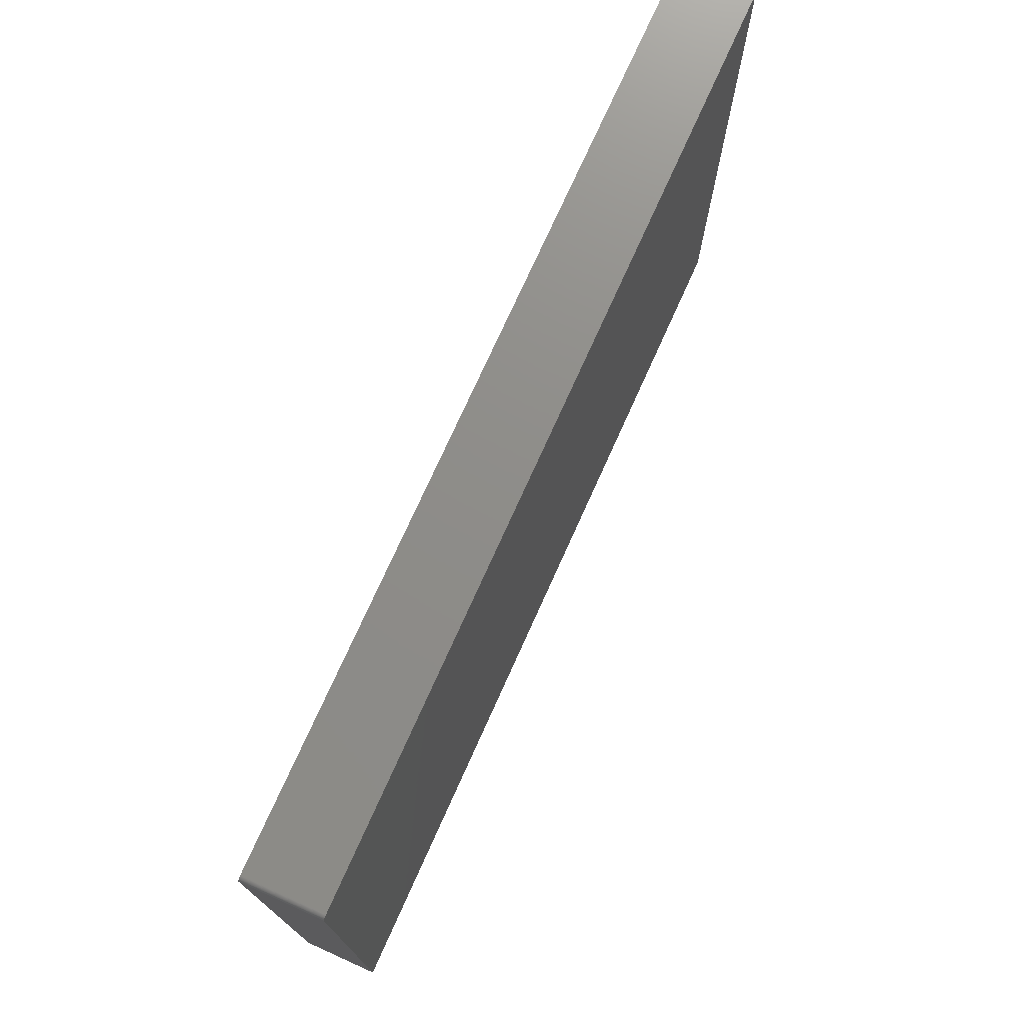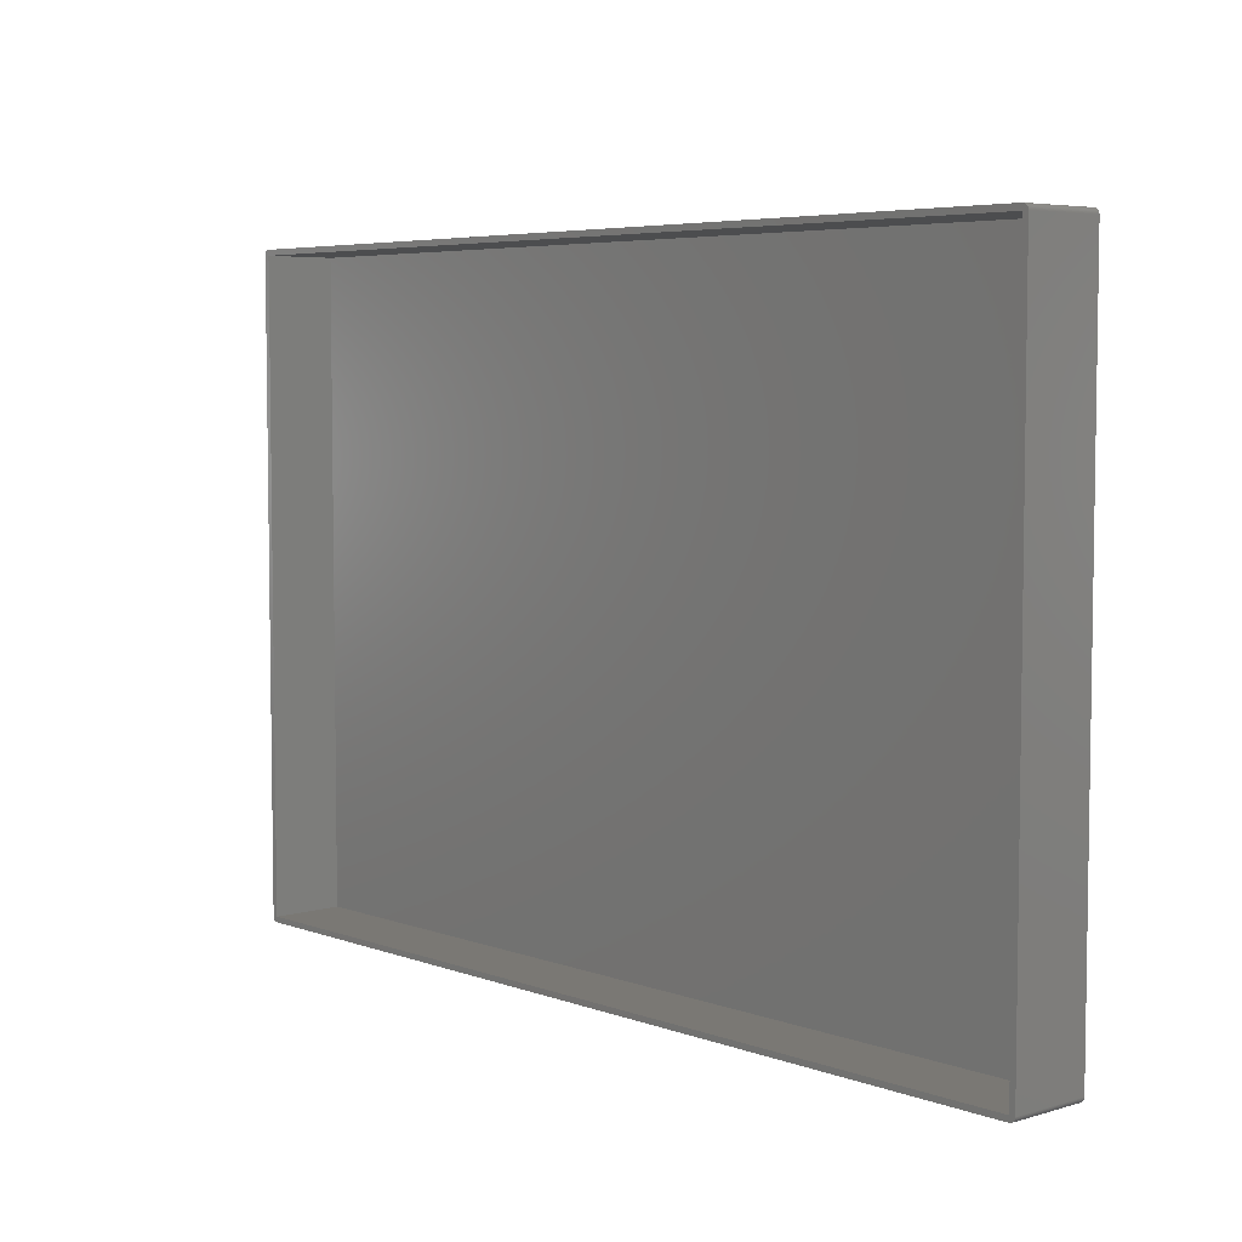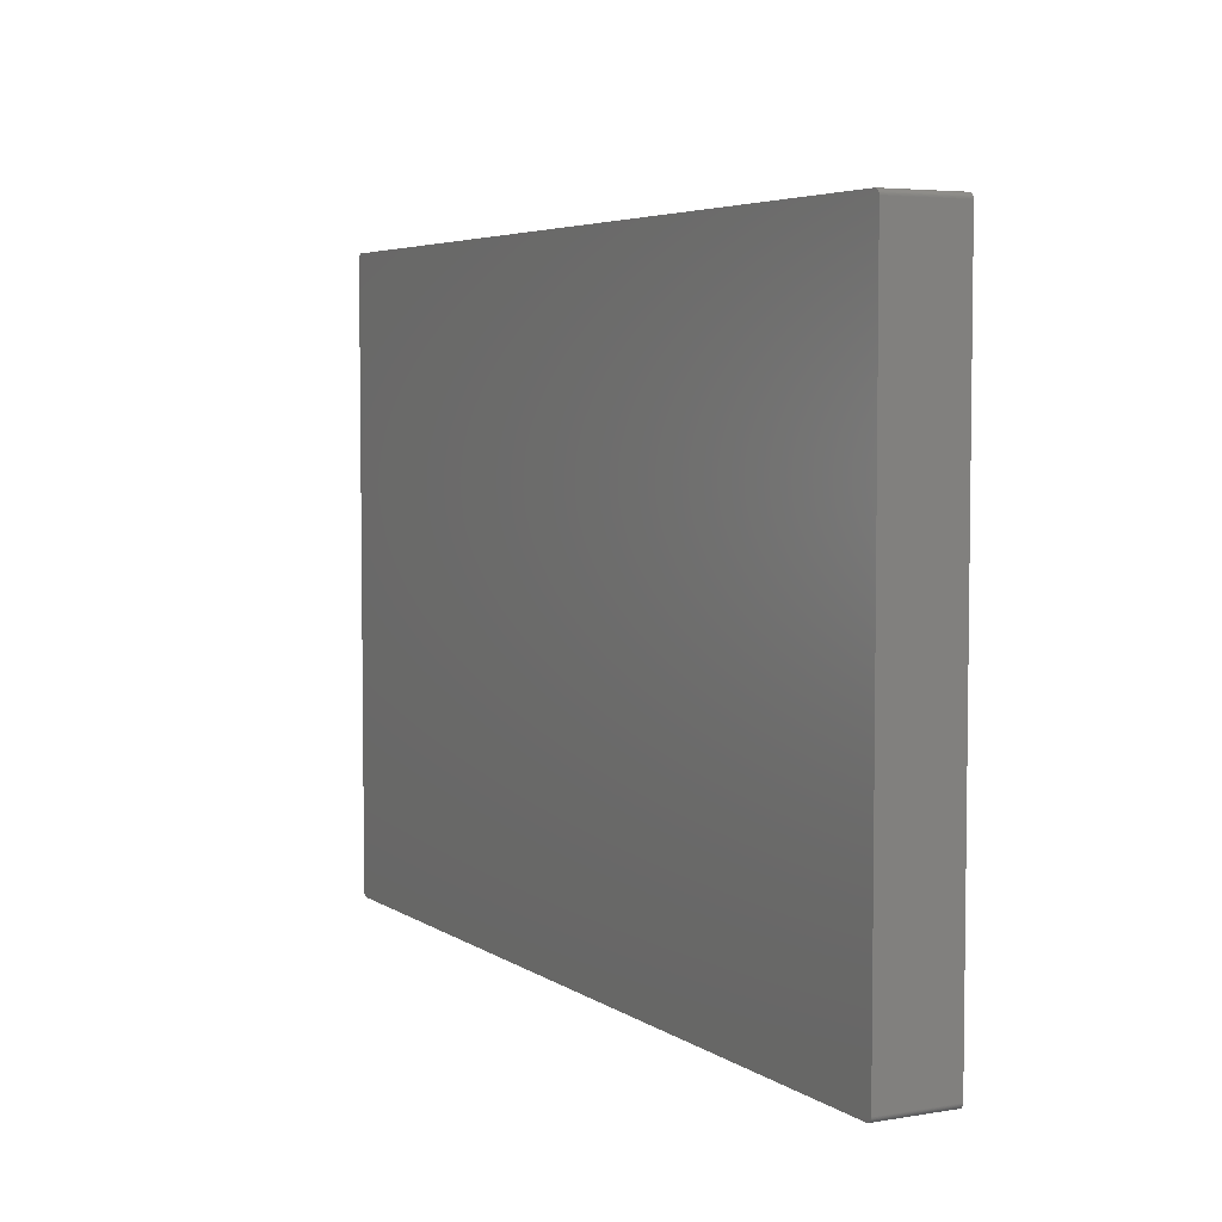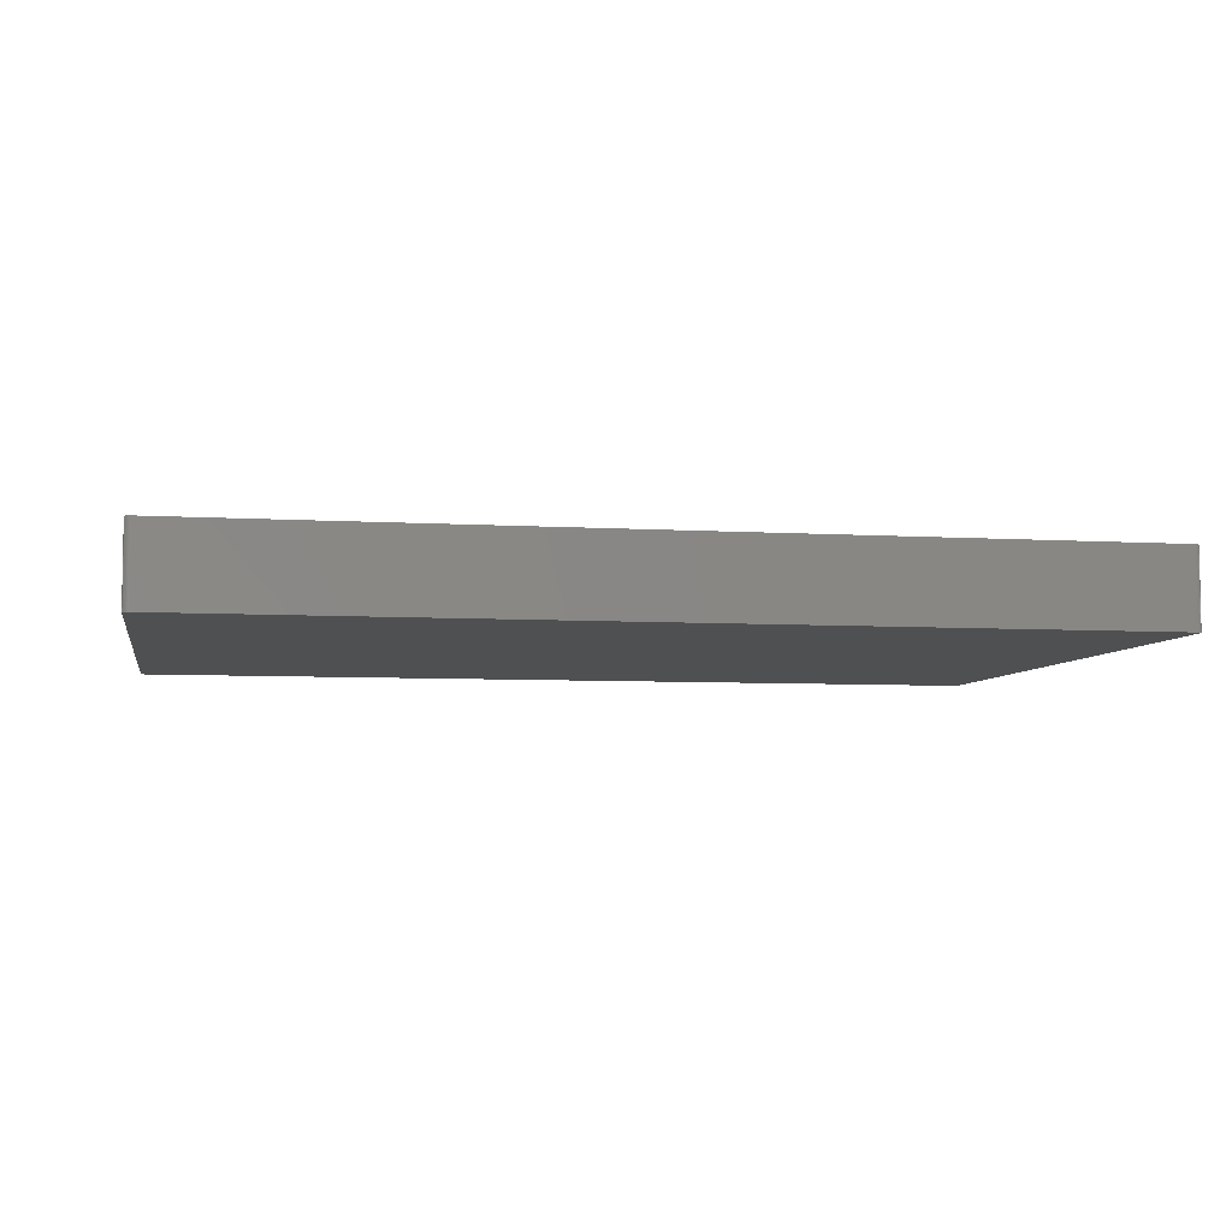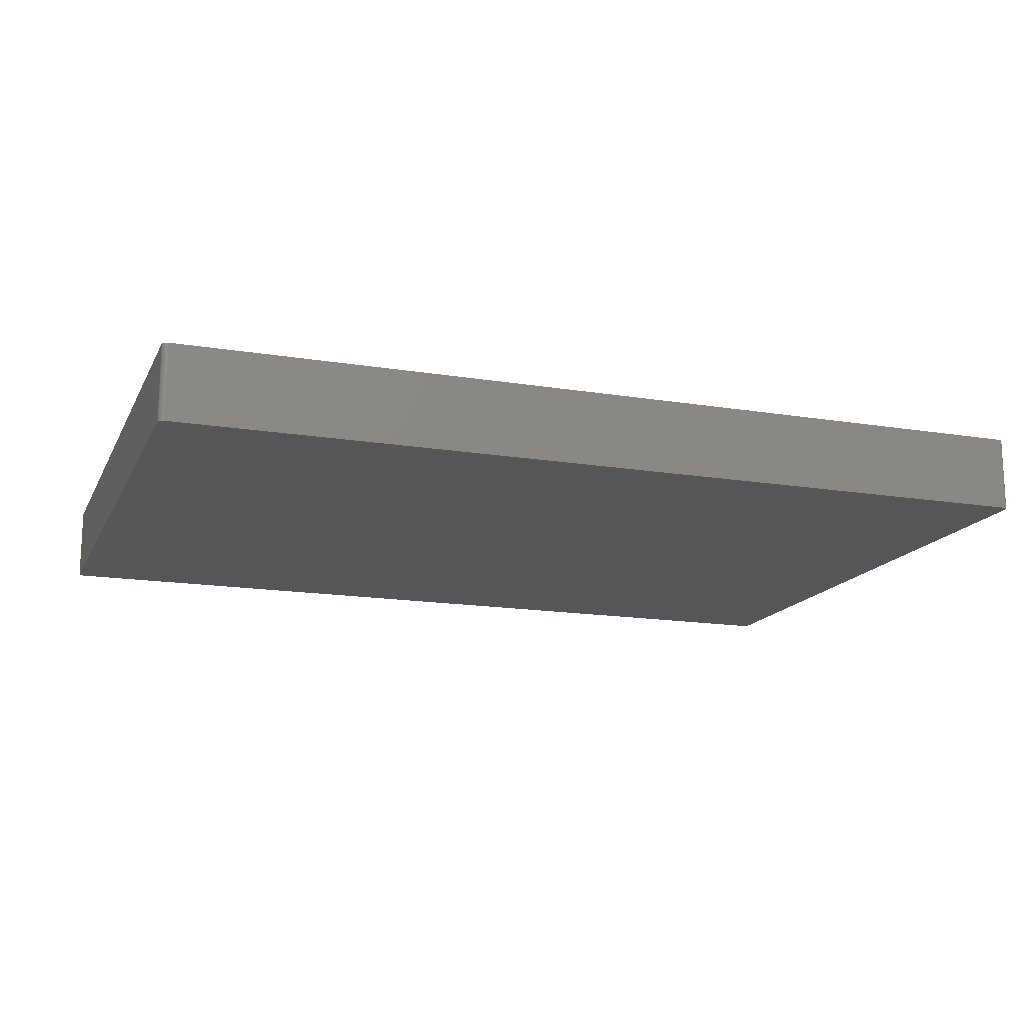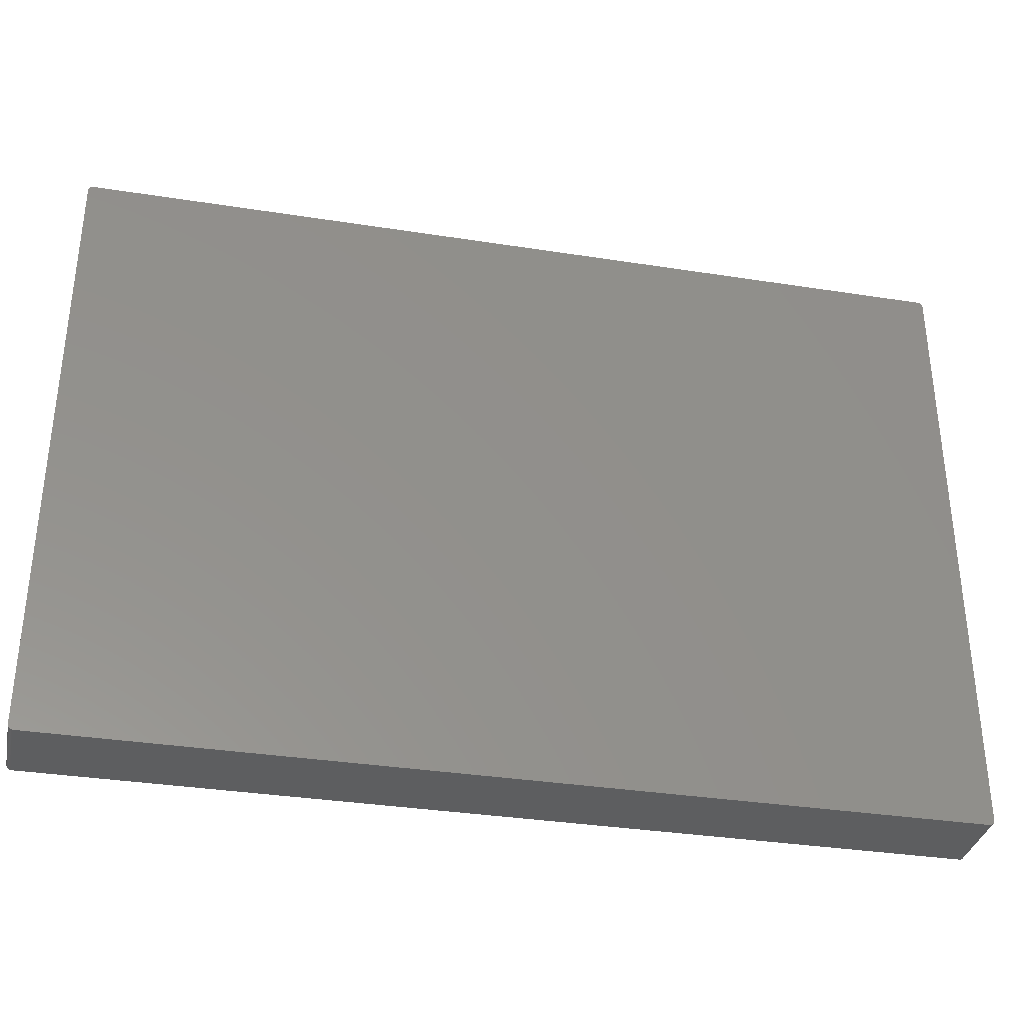
<metadata>
{"format":"stl","ext":"stl","renderer":"f3d","projection":"perspective","resolution":1024,"background":"white","views":[{"elev":74.2,"azim":114.2,"up":"+Y"},{"elev":5.4,"azim":48.2,"up":"+Y"},{"elev":4.8,"azim":-117.8,"up":"+Y"},{"elev":-6.0,"azim":169.4,"up":"+Z"},{"elev":-15.7,"azim":160.9,"up":"+Z"},{"elev":-34.4,"azim":168.1,"up":"+Y"}]}
</metadata>
<code>
# stl→obj: 192 verts, 380 faces
v 141.4 0 12
v 141.4 97.72 0
v 141.4 97.72 12
v 141.4 0 0
v 141.4 -0.05999 12
v 141.4 -0.05999 0
v -0.43 98.46 0
v -0.4809 98.43 12
v -0.43 98.46 12
v -0.4809 98.43 0
v -0.86 0 0
v -0.86 97.72 12
v -0.86 97.72 0
v -0.86 0 12
v 140.6 -0.8595 0
v 140.7 -0.8553 12
v 140.6 -0.8595 12
v 140.7 -0.8553 0
v 140.6 97.72 12
v 141.4 97.78 12
v 141.4 97.84 12
v 140.6 0 12
v 141.4 97.9 12
v 141.4 97.96 12
v 141.4 -0.1197 12
v 141.4 98.01 12
v 141.4 -0.1788 12
v 141.4 98.07 12
v 141.4 -0.237 12
v 141.3 98.12 12
v 141.4 -0.2941 12
v 141.3 98.18 12
v 141.4 -0.3498 12
v 141.3 98.23 12
v 141.3 -0.4037 12
v 141.2 98.27 12
v 141.3 -0.4557 12
v 141.2 98.32 12
v 141.3 -0.5055 12
v 141.2 98.36 12
v 141.2 -0.5528 12
v 141.1 98.4 12
v 141.2 -0.5974 12
v 141.1 98.43 12
v 141.2 -0.6391 12
v 141 98.46 12
v 141.1 -0.6777 12
v 141 98.49 12
v 141.1 -0.713 12
v 140.9 98.52 12
v 141 -0.7448 12
v 140.8 98.54 12
v 141 -0.773 12
v 140.8 98.55 12
v 140.9 -0.7974 12
v 140.7 98.57 12
v 140.8 -0.8179 12
v 140.7 98.58 12
v 140.8 -0.8345 12
v 140.6 98.58 12
v 140.7 -0.8469 12
v 0 97.72 12
v -0.08989 98.58 12
v -0.03001 98.58 12
v 0 0 12
v -0.03001 -0.8595 12
v -0.1493 98.57 12
v -0.2081 98.55 12
v -0.8579 -0.05999 12
v -0.2658 98.54 12
v -0.08989 -0.8553 12
v -0.3222 98.52 12
v -0.1493 -0.8469 12
v -0.377 98.49 12
v -0.2081 -0.8345 12
v -0.2658 -0.8179 12
v -0.3222 -0.7974 12
v -0.5295 98.4 12
v -0.377 -0.773 12
v -0.5755 98.36 12
v -0.43 -0.7448 12
v -0.6186 98.32 12
v -0.4809 -0.713 12
v -0.6588 98.27 12
v -0.5295 -0.6777 12
v -0.6958 98.23 12
v -0.5755 -0.6391 12
v -0.7293 98.18 12
v -0.6186 -0.5974 12
v -0.7593 98.12 12
v -0.6588 -0.5528 12
v -0.7856 98.07 12
v -0.6958 -0.5055 12
v -0.8081 98.01 12
v -0.7293 -0.4557 12
v -0.8267 97.96 12
v -0.7593 -0.4037 12
v -0.8412 97.9 12
v -0.7856 -0.3498 12
v -0.8516 97.84 12
v -0.8081 -0.2941 12
v -0.8579 97.78 12
v -0.8267 -0.237 12
v -0.8412 -0.1788 12
v -0.8516 -0.1197 12
v -0.03001 -0.8595 0
v 141.2 -0.5528 0
v 141.2 -0.5974 0
v 140.6 98.58 0
v -0.03001 98.58 0
v 141 98.46 0
v 141 98.49 0
v 141 -0.773 0
v 141 -0.7448 0
v 141.1 -0.6777 0
v 141.2 -0.6391 0
v -0.6186 -0.5974 0
v -0.5755 -0.6391 0
v -0.2081 -0.8345 0
v -0.1493 -0.8469 0
v 141.4 -0.1197 0
v 141.4 -0.1788 0
v -0.7593 98.12 0
v -0.7293 98.18 0
v -0.2081 98.55 0
v -0.2658 98.54 0
v 140.7 98.58 0
v 141.3 -0.4557 0
v 141.3 -0.5055 0
v 140.8 -0.8345 0
v 140.8 -0.8179 0
v 140.9 -0.7974 0
v -0.6588 -0.5528 0
v -0.6958 -0.5055 0
v -0.5295 98.4 0
v -0.3222 98.52 0
v -0.377 98.49 0
v 141.3 98.12 0
v 141.4 98.07 0
v 141.4 97.78 0
v 140.9 98.52 0
v -0.08989 98.58 0
v -0.1493 98.57 0
v 141.4 -0.237 0
v 141.4 -0.3498 0
v 141.3 -0.4037 0
v 140.7 -0.8469 0
v 141.1 -0.713 0
v -0.7593 -0.4037 0
v -0.7856 -0.3498 0
v -0.7293 -0.4557 0
v -0.8267 -0.237 0
v -0.8412 -0.1788 0
v -0.2658 -0.8179 0
v -0.5295 -0.6777 0
v -0.4809 -0.713 0
v -0.8579 97.78 0
v -0.8516 97.84 0
v -0.8412 97.9 0
v -0.7856 98.07 0
v 141.4 97.9 0
v 141.4 97.84 0
v 141.4 98.01 0
v 141.2 98.36 0
v 141.1 98.4 0
v 141.2 98.32 0
v 141.3 98.18 0
v 141.2 98.27 0
v 141.3 98.23 0
v 141.1 98.43 0
v 140.8 98.54 0
v 140.8 98.55 0
v 140.7 98.57 0
v 141.4 -0.2941 0
v -0.8579 -0.05999 0
v -0.8516 -0.1197 0
v -0.8081 -0.2941 0
v -0.08989 -0.8553 0
v -0.377 -0.773 0
v -0.3222 -0.7974 0
v -0.43 -0.7448 0
v -0.6588 98.27 0
v -0.6186 98.32 0
v -0.8267 97.96 0
v -0.8081 98.01 0
v 141.4 97.96 0
v -0.5755 98.36 0
v -0.6958 98.23 0
v 0 97.72 1
v 0 0 1
v 140.6 0 1
v 140.6 97.72 1
f 1 2 3
f 2 1 4
f 5 4 1
f 4 5 6
f 7 8 9
f 8 7 10
f 11 12 13
f 12 11 14
f 15 16 17
f 16 15 18
f 19 3 20
f 3 19 1
f 19 20 21
f 22 1 19
f 19 21 23
f 1 22 5
f 19 23 24
f 5 22 25
f 19 24 26
f 25 22 27
f 19 26 28
f 27 22 29
f 19 28 30
f 29 22 31
f 19 30 32
f 31 22 33
f 19 32 34
f 33 22 35
f 19 34 36
f 35 22 37
f 19 36 38
f 37 22 39
f 19 38 40
f 39 22 41
f 19 40 42
f 41 22 43
f 19 42 44
f 43 22 45
f 19 44 46
f 45 22 47
f 19 46 48
f 47 22 49
f 19 48 50
f 49 22 51
f 19 50 52
f 51 22 53
f 19 52 54
f 53 22 55
f 19 54 56
f 55 22 57
f 19 56 58
f 57 22 59
f 19 58 60
f 59 22 61
f 61 22 16
f 60 62 19
f 63 62 64
f 64 62 60
f 16 22 17
f 65 17 22
f 65 66 17
f 62 12 65
f 67 62 63
f 14 65 12
f 68 62 67
f 69 65 14
f 70 62 68
f 65 71 66
f 72 62 70
f 65 73 71
f 74 62 72
f 65 75 73
f 9 62 74
f 65 76 75
f 8 62 9
f 65 77 76
f 78 62 8
f 65 79 77
f 80 62 78
f 65 81 79
f 82 62 80
f 65 83 81
f 84 62 82
f 65 85 83
f 86 62 84
f 65 87 85
f 88 62 86
f 65 89 87
f 90 62 88
f 65 91 89
f 92 62 90
f 65 93 91
f 94 62 92
f 65 95 93
f 96 62 94
f 65 97 95
f 98 62 96
f 65 99 97
f 100 62 98
f 65 101 99
f 102 62 100
f 65 103 101
f 62 102 12
f 65 104 103
f 65 105 104
f 65 69 105
f 106 17 66
f 17 106 15
f 43 107 41
f 107 43 108
f 109 64 60
f 64 109 110
f 111 48 46
f 48 111 112
f 113 51 53
f 51 113 114
f 115 45 47
f 45 115 116
f 117 87 89
f 87 117 118
f 119 73 75
f 73 119 120
f 27 121 25
f 121 27 122
f 123 88 124
f 88 123 90
f 125 70 68
f 70 125 126
f 127 60 58
f 60 127 109
f 39 128 37
f 128 39 129
f 130 57 59
f 57 130 131
f 131 55 57
f 55 131 132
f 116 43 45
f 43 116 108
f 133 93 134
f 93 133 91
f 25 6 5
f 6 25 121
f 10 78 8
f 78 10 135
f 136 74 72
f 74 136 137
f 28 138 30
f 138 28 139
f 3 140 20
f 140 3 2
f 112 50 48
f 50 112 141
f 142 67 63
f 67 142 143
f 110 63 64
f 63 110 142
f 143 68 67
f 68 143 125
f 126 72 70
f 72 126 136
f 137 9 74
f 9 137 7
f 29 122 27
f 122 29 144
f 41 129 39
f 129 41 107
f 35 145 33
f 145 35 146
f 147 59 61
f 59 147 130
f 148 47 49
f 47 148 115
f 149 99 150
f 99 149 97
f 134 95 151
f 95 134 93
f 152 104 153
f 104 152 103
f 154 75 76
f 75 154 119
f 155 83 85
f 83 155 156
f 157 100 158
f 100 157 102
f 158 98 159
f 98 158 100
f 160 90 123
f 90 160 92
f 21 161 23
f 161 21 162
f 26 139 28
f 139 26 163
f 20 162 21
f 162 20 140
f 164 42 40
f 42 164 165
f 166 40 38
f 40 166 164
f 30 167 32
f 167 30 138
f 34 168 36
f 168 34 169
f 32 169 34
f 169 32 167
f 170 46 44
f 46 170 111
f 141 52 50
f 52 141 171
f 171 54 52
f 54 171 172
f 172 56 54
f 56 172 173
f 31 144 29
f 144 31 174
f 33 174 31
f 174 33 145
f 37 146 35
f 146 37 128
f 132 53 55
f 53 132 113
f 18 61 16
f 61 18 147
f 114 49 51
f 49 114 148
f 175 14 11
f 14 175 69
f 117 91 133
f 91 117 89
f 151 97 149
f 97 151 95
f 153 105 176
f 105 153 104
f 177 103 152
f 103 177 101
f 178 66 71
f 66 178 106
f 120 71 73
f 71 120 178
f 179 77 79
f 77 179 180
f 118 85 87
f 85 118 155
f 181 79 81
f 79 181 179
f 156 81 83
f 81 156 181
f 182 82 183
f 82 182 84
f 13 102 157
f 102 13 12
f 159 96 184
f 96 159 98
f 184 94 185
f 94 184 96
f 185 92 160
f 92 185 94
f 24 163 26
f 163 24 186
f 23 186 24
f 186 23 161
f 165 44 42
f 44 165 170
f 36 166 38
f 166 36 168
f 173 58 56
f 58 173 127
f 15 4 6
f 4 15 2
f 15 6 121
f 109 2 15
f 15 121 122
f 2 109 140
f 15 122 144
f 140 109 162
f 15 144 174
f 162 109 161
f 15 174 145
f 161 109 186
f 15 145 146
f 186 109 163
f 15 146 128
f 163 109 139
f 15 128 129
f 139 109 138
f 15 129 107
f 138 109 167
f 15 107 108
f 167 109 169
f 15 108 116
f 169 109 168
f 15 116 115
f 168 109 166
f 15 115 148
f 166 109 164
f 15 148 114
f 164 109 165
f 15 114 113
f 165 109 170
f 15 113 132
f 170 109 111
f 15 132 131
f 111 109 112
f 15 131 130
f 112 109 141
f 15 130 147
f 141 109 171
f 15 147 18
f 171 109 172
f 172 109 173
f 173 109 127
f 106 109 15
f 106 110 109
f 11 106 178
f 106 11 110
f 11 178 120
f 13 110 11
f 11 120 119
f 110 13 142
f 11 119 154
f 142 13 143
f 11 154 180
f 143 13 125
f 11 180 179
f 125 13 126
f 11 179 181
f 126 13 136
f 11 181 156
f 136 13 137
f 11 156 155
f 137 13 7
f 11 155 118
f 7 13 10
f 11 118 117
f 10 13 135
f 11 117 133
f 135 13 187
f 11 133 134
f 187 13 183
f 11 134 151
f 183 13 182
f 11 151 149
f 182 13 188
f 11 149 150
f 188 13 124
f 11 150 177
f 124 13 123
f 11 177 152
f 123 13 160
f 11 152 153
f 160 13 185
f 11 153 176
f 185 13 184
f 11 176 175
f 184 13 159
f 159 13 158
f 158 13 157
f 176 69 175
f 69 176 105
f 150 101 177
f 101 150 99
f 180 76 77
f 76 180 154
f 187 82 80
f 82 187 183
f 124 86 188
f 86 124 88
f 135 80 78
f 80 135 187
f 188 84 182
f 84 188 86
f 65 189 62
f 189 65 190
f 191 19 192
f 19 191 22
f 189 191 192
f 191 189 190
f 191 65 22
f 65 191 190
f 189 19 62
f 19 189 192

</code>
